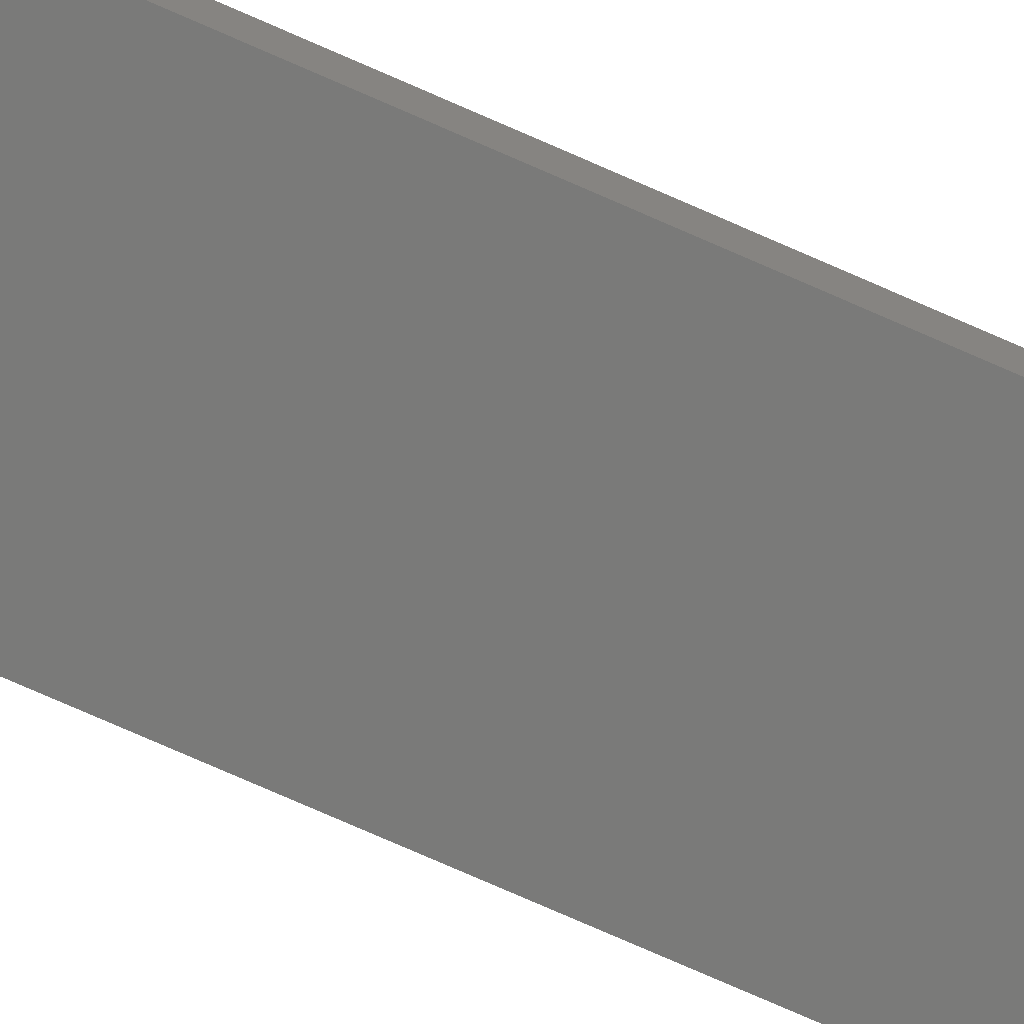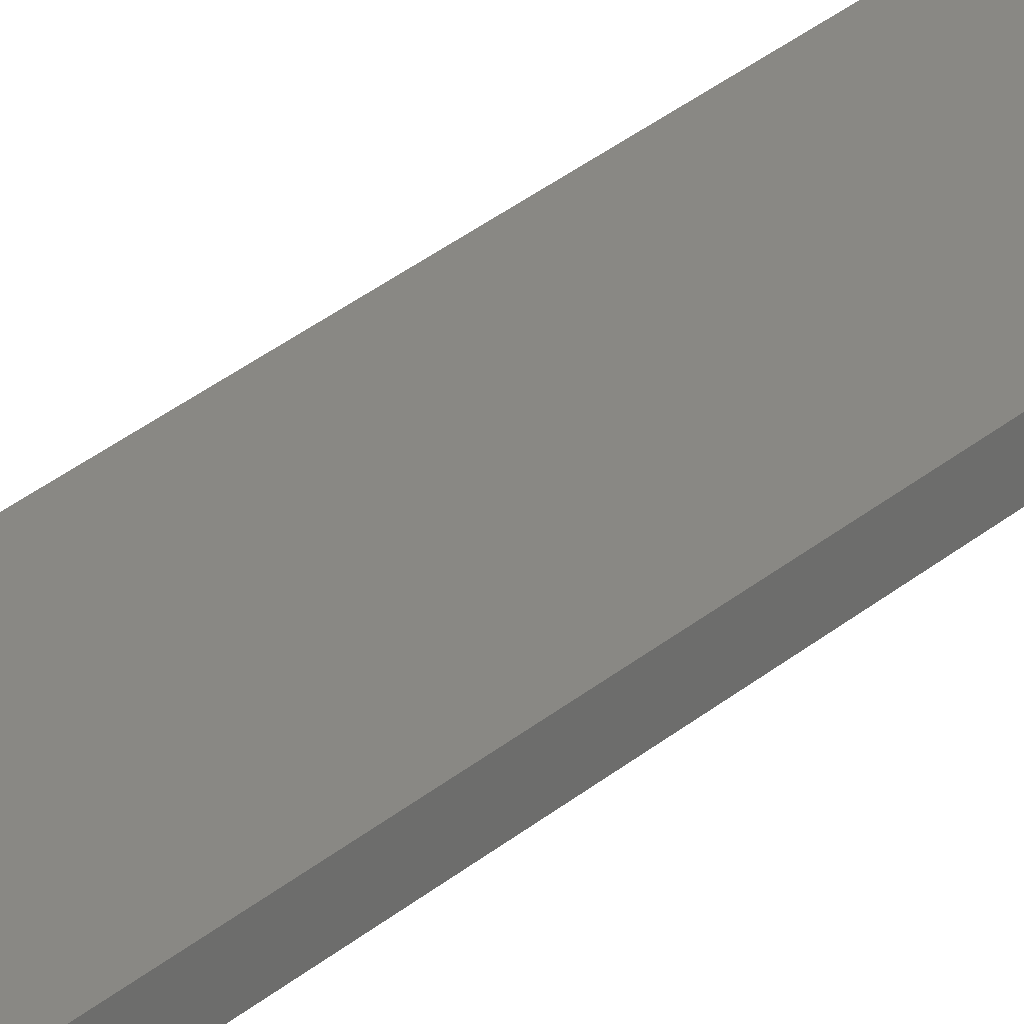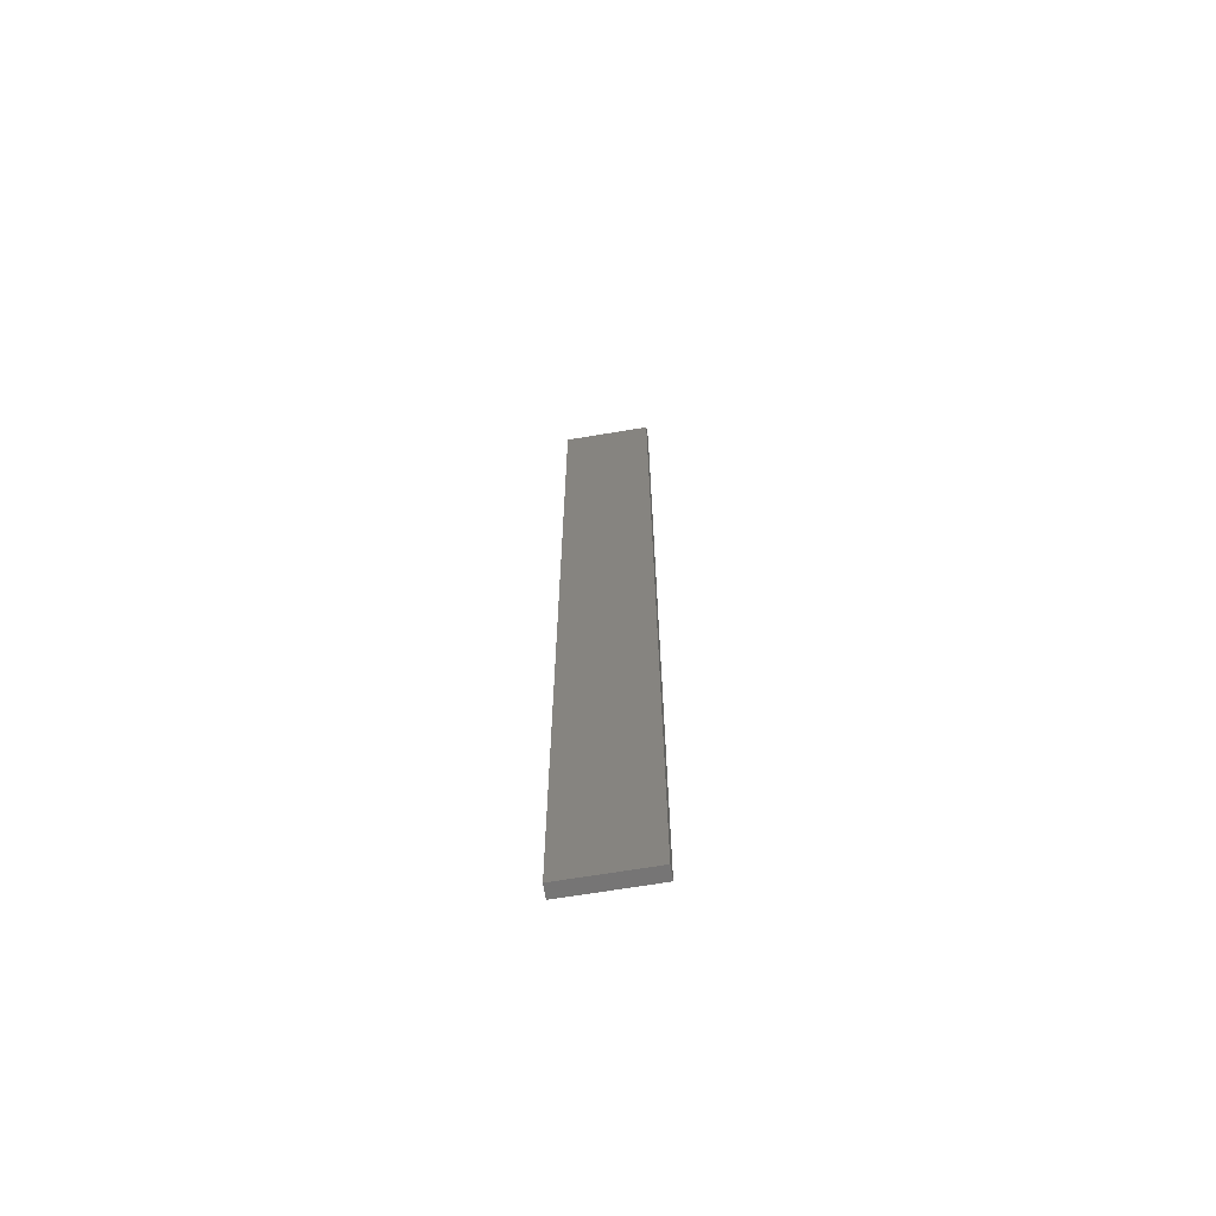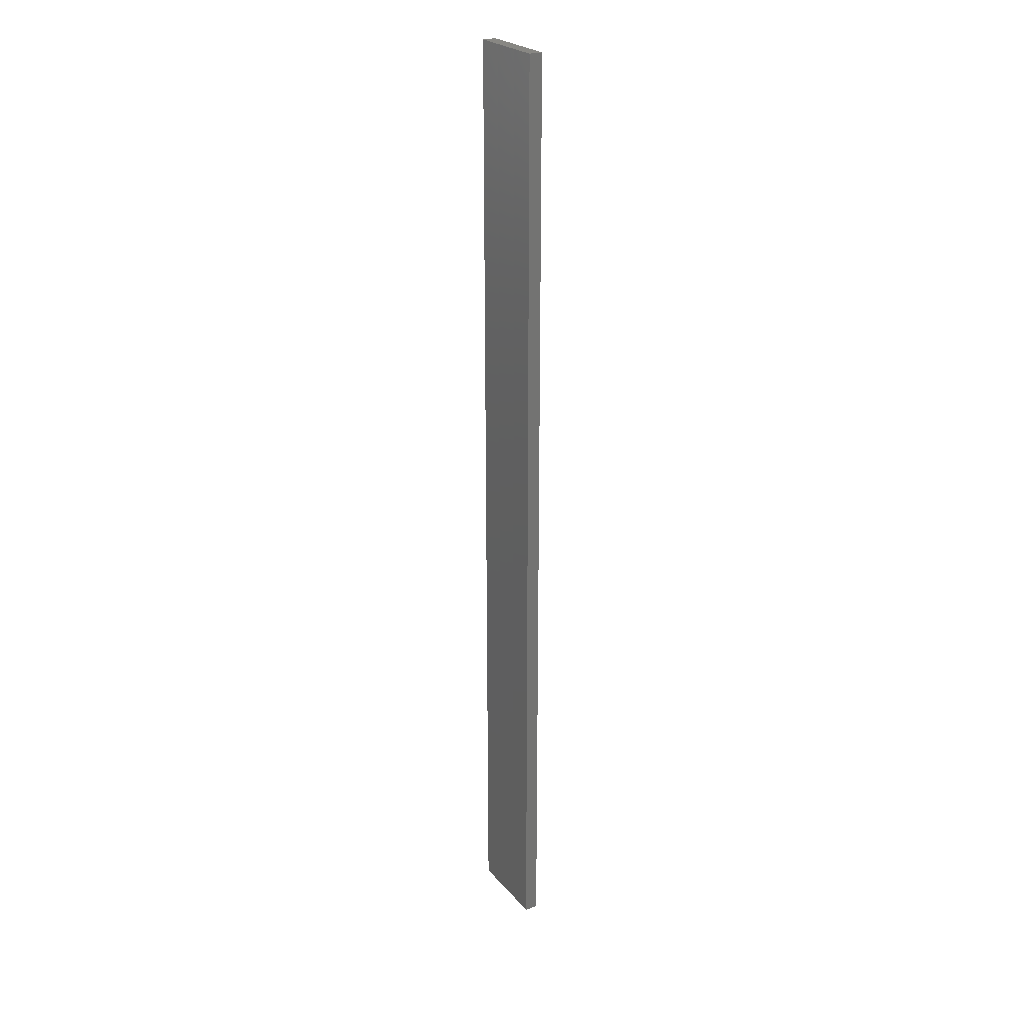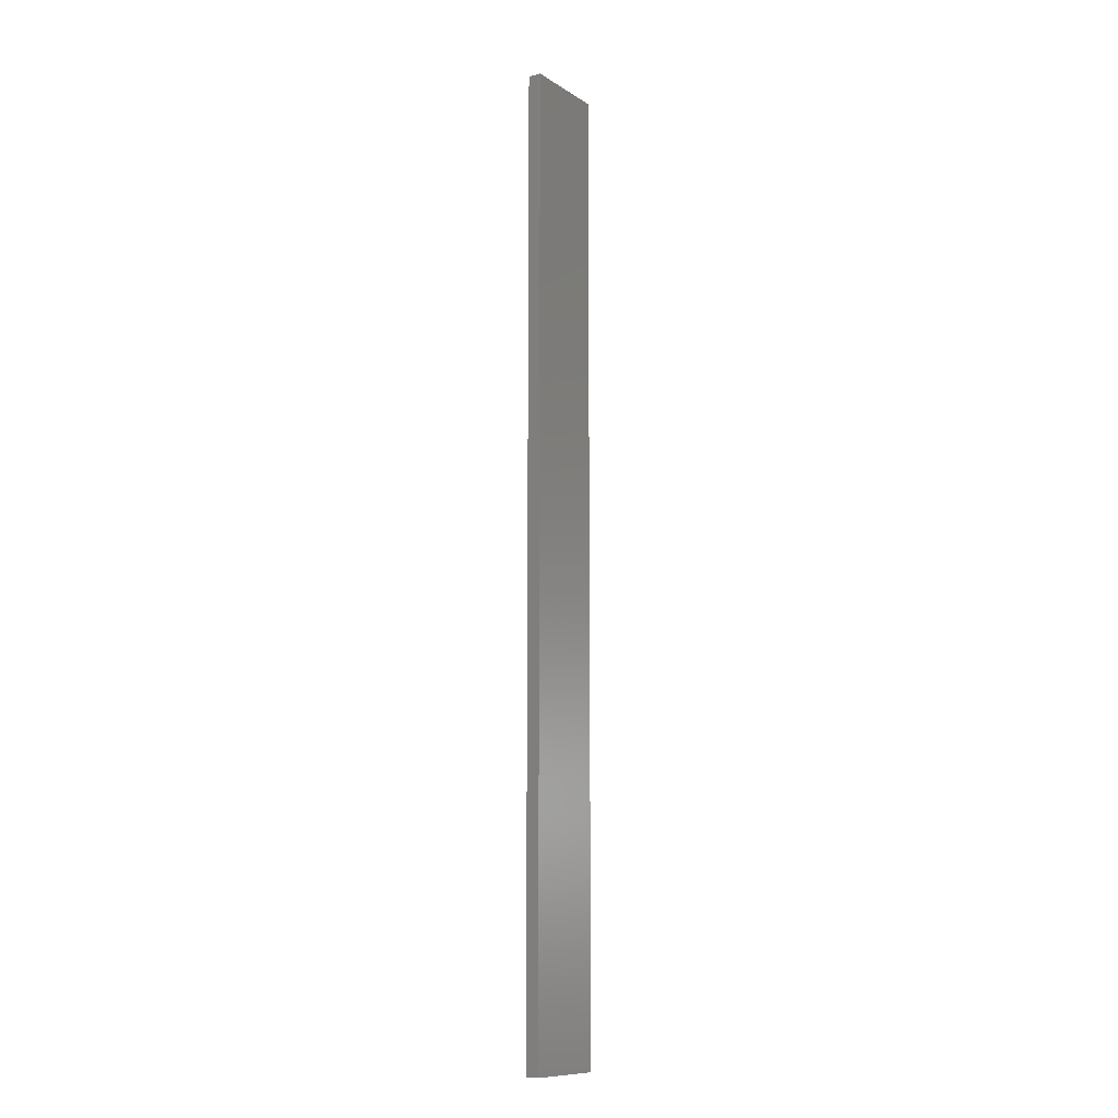
<metadata>
{"format":"stl","ext":"stl","renderer":"f3d","projection":"perspective","resolution":1024,"background":"white","views":[{"elev":-73.2,"azim":-114.0,"up":"+Y"},{"elev":26.5,"azim":35.7,"up":"+Y"},{"elev":-67.4,"azim":9.6,"up":"+Z"},{"elev":24.6,"azim":59.9,"up":"+Z"},{"elev":-10.8,"azim":-56.1,"up":"+Z"}]}
</metadata>
<code>
# stl→obj: 16 verts, 28 faces
v 0.1612 4.35 98.16
v 0.0529 4.35 98.16
v 0.0529 4.35 101.7
v 0.1612 4.35 101.7
v 0.2696 4.351 98.16
v 0.2696 4.351 101.7
v 0.3779 4.351 98.16
v 0.3779 4.351 101.7
v 0.3779 4.301 98.16
v 0.3779 4.301 101.7
v 0.05309 4.3 101.7
v 0.05309 4.3 98.16
v 0.1614 4.3 101.7
v 0.1614 4.3 98.16
v 0.2696 4.301 98.16
v 0.2696 4.301 101.7
f 1 2 3
f 1 3 4
f 5 4 6
f 5 1 4
f 7 6 8
f 7 5 6
f 9 7 8
f 9 8 10
f 11 12 13
f 12 14 13
f 13 15 16
f 14 15 13
f 16 9 10
f 15 9 16
f 12 11 3
f 2 12 3
f 9 15 7
f 15 5 7
f 15 14 5
f 14 1 5
f 12 2 14
f 14 2 1
f 16 10 8
f 6 16 8
f 13 16 6
f 4 13 6
f 3 11 13
f 3 13 4

</code>
